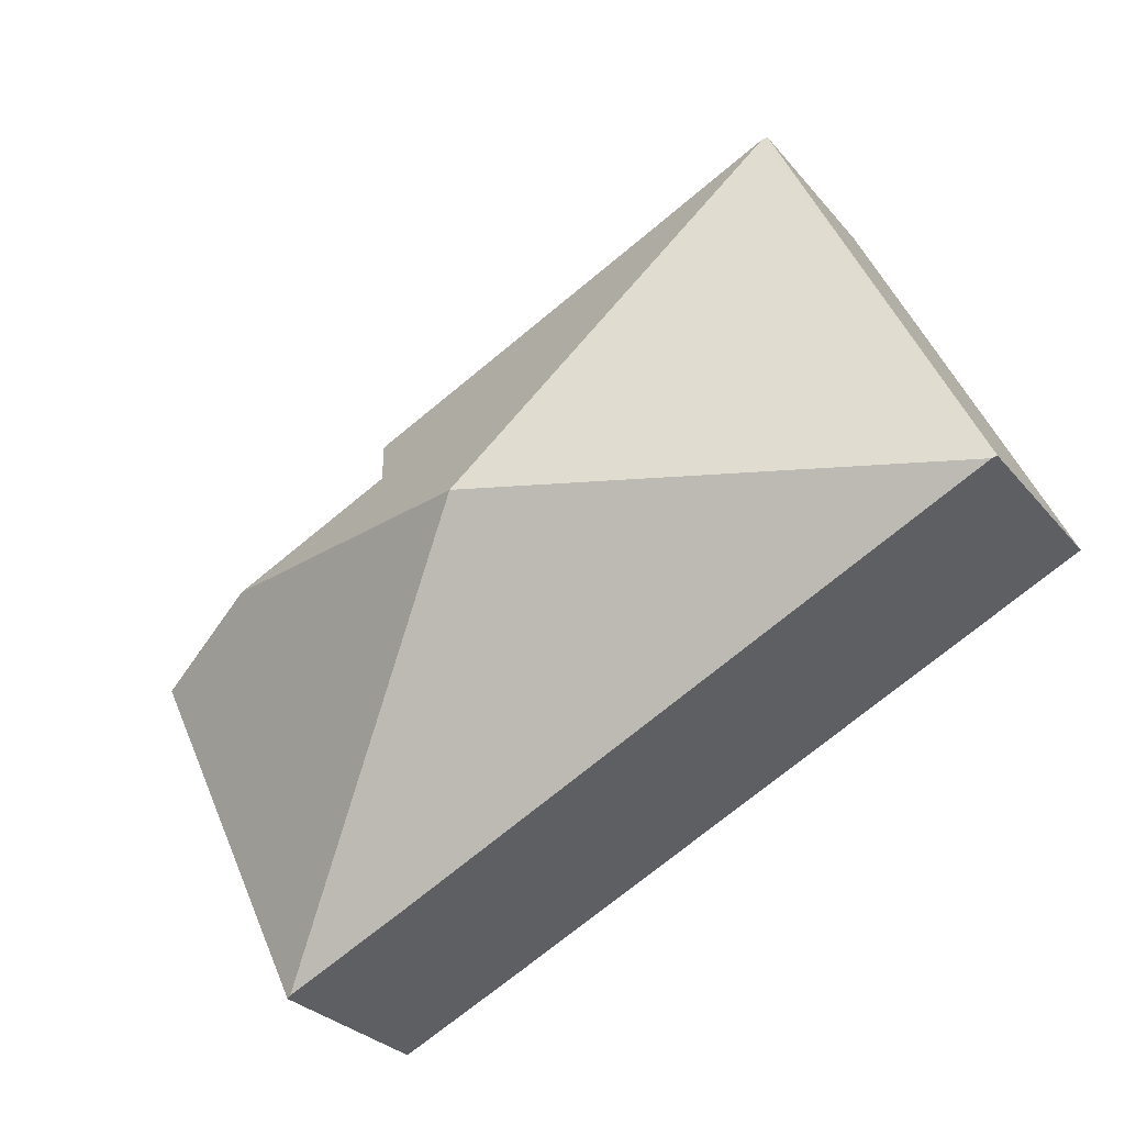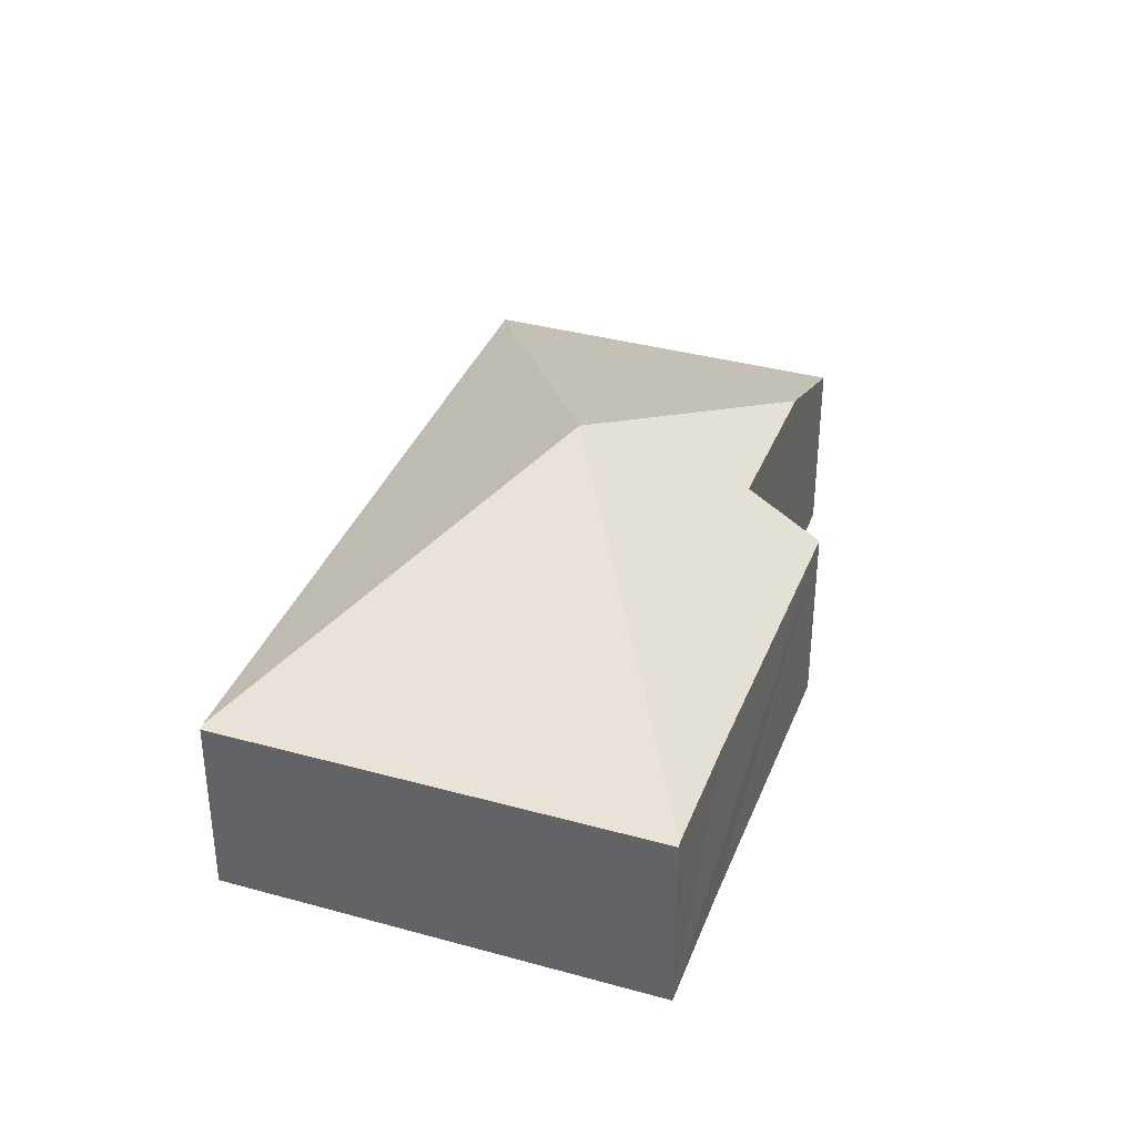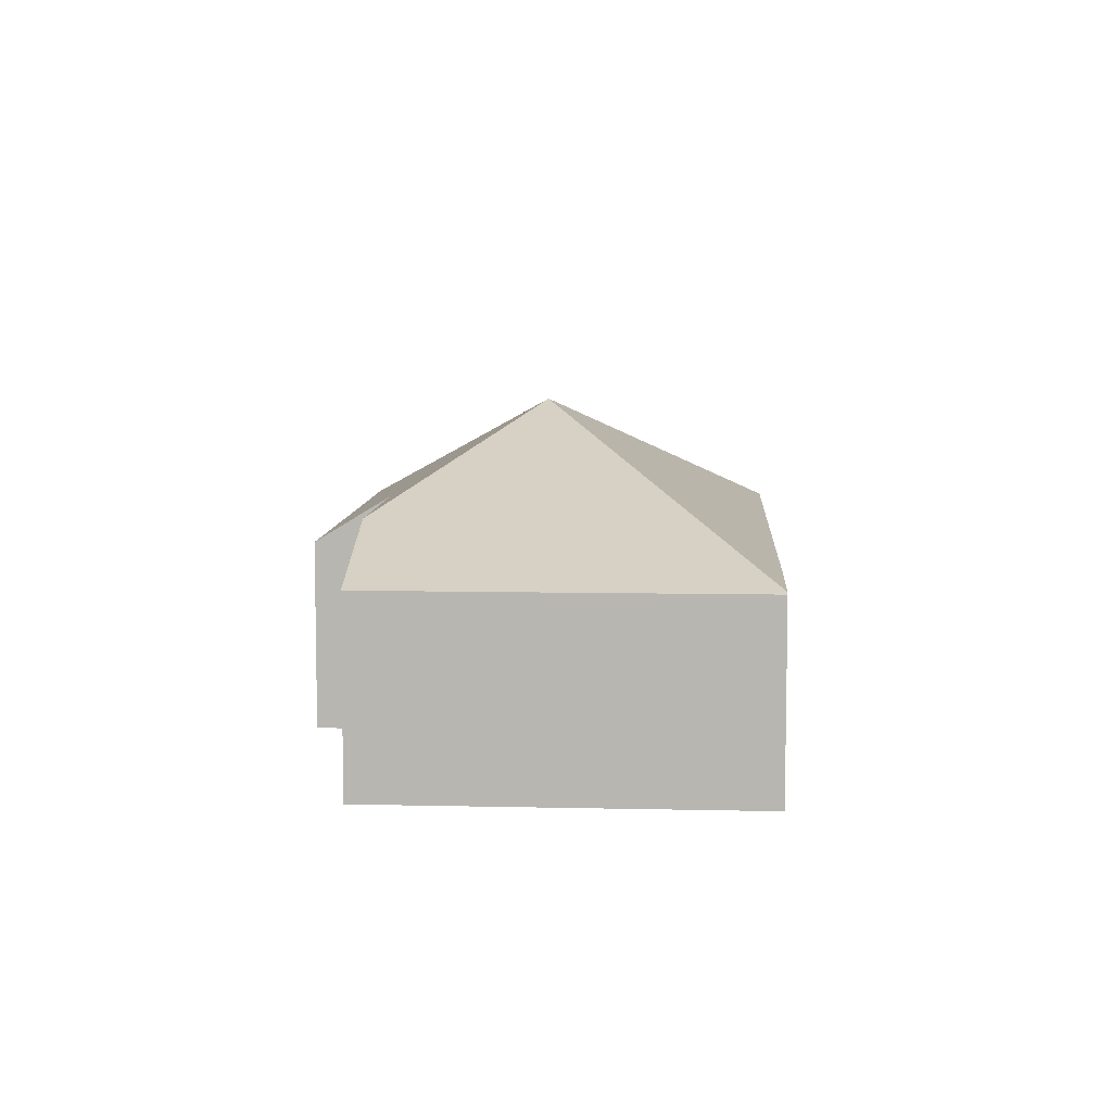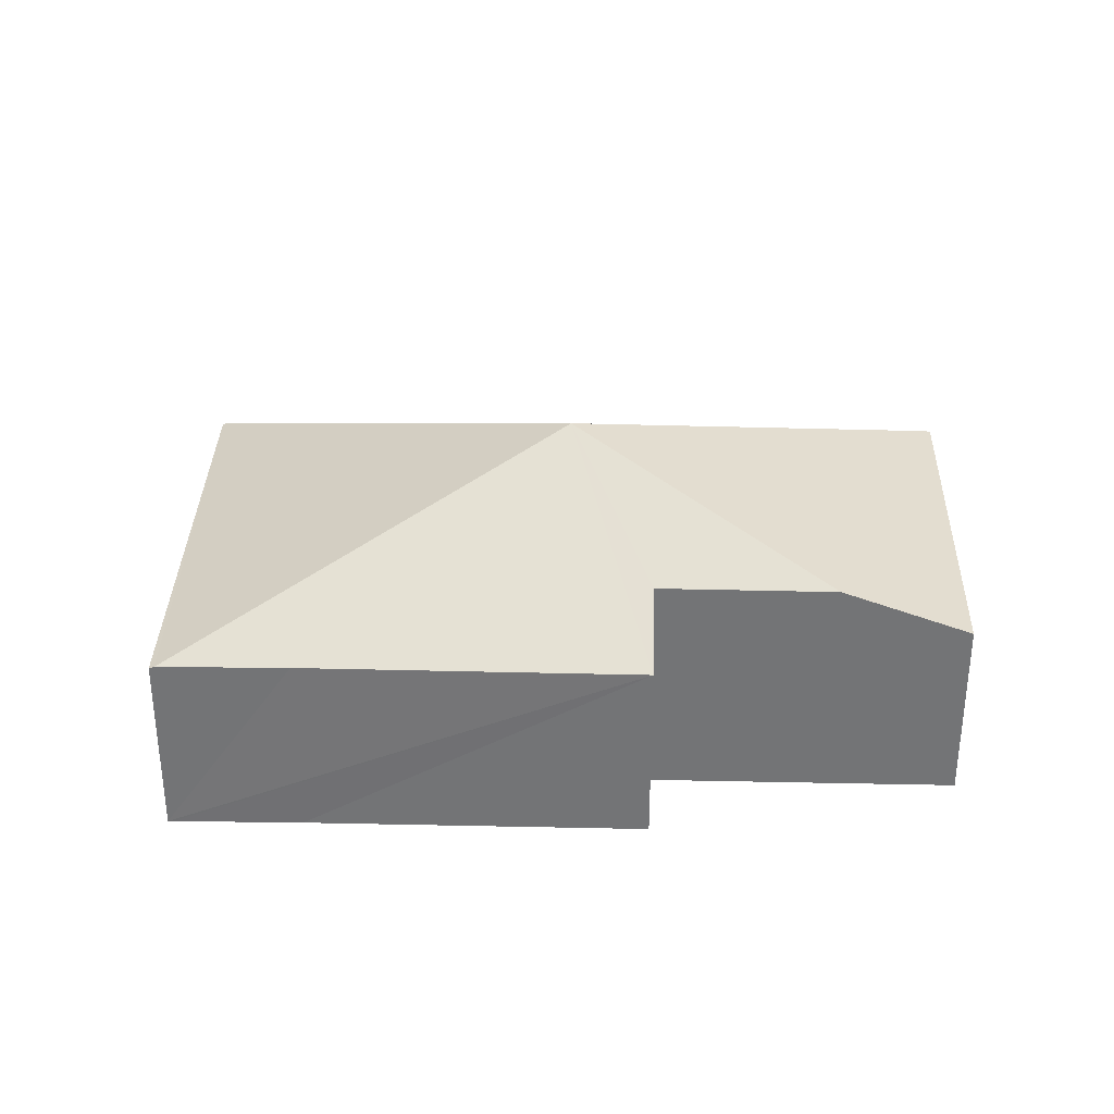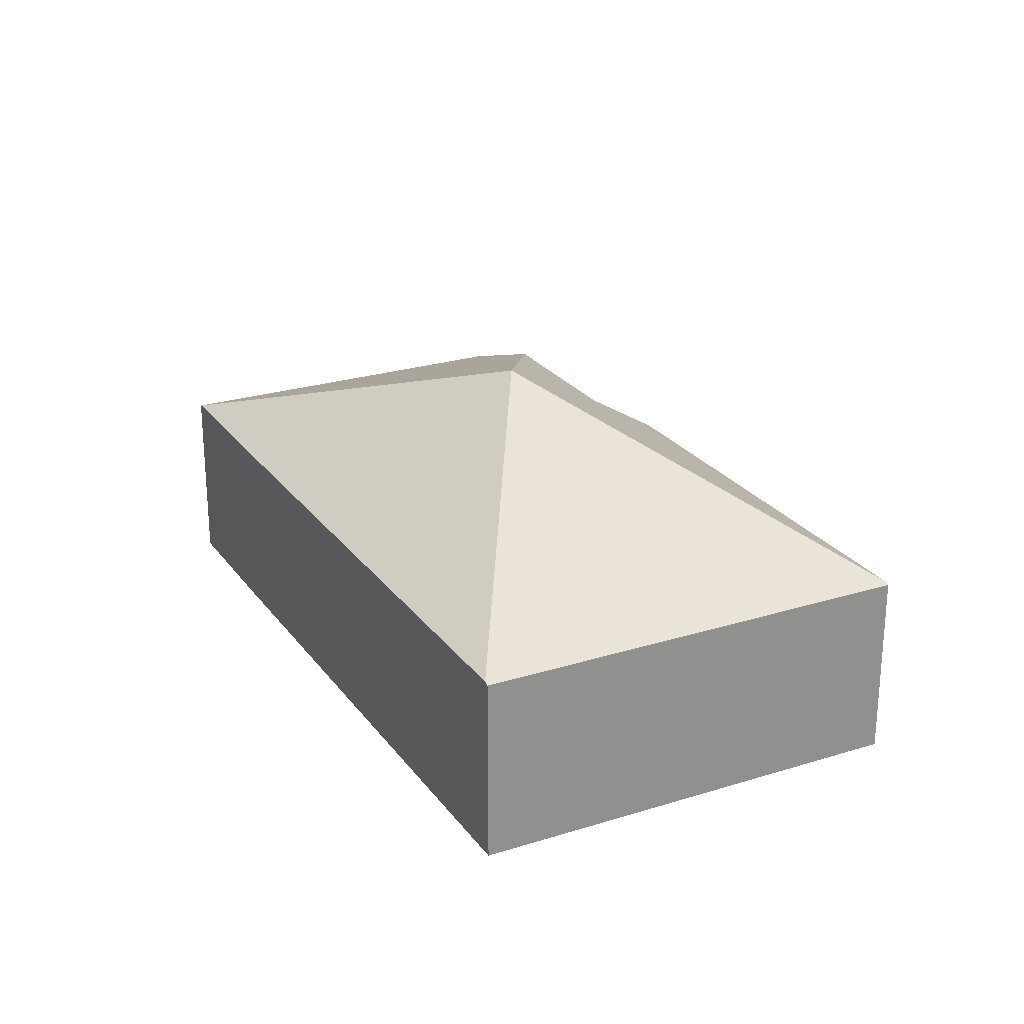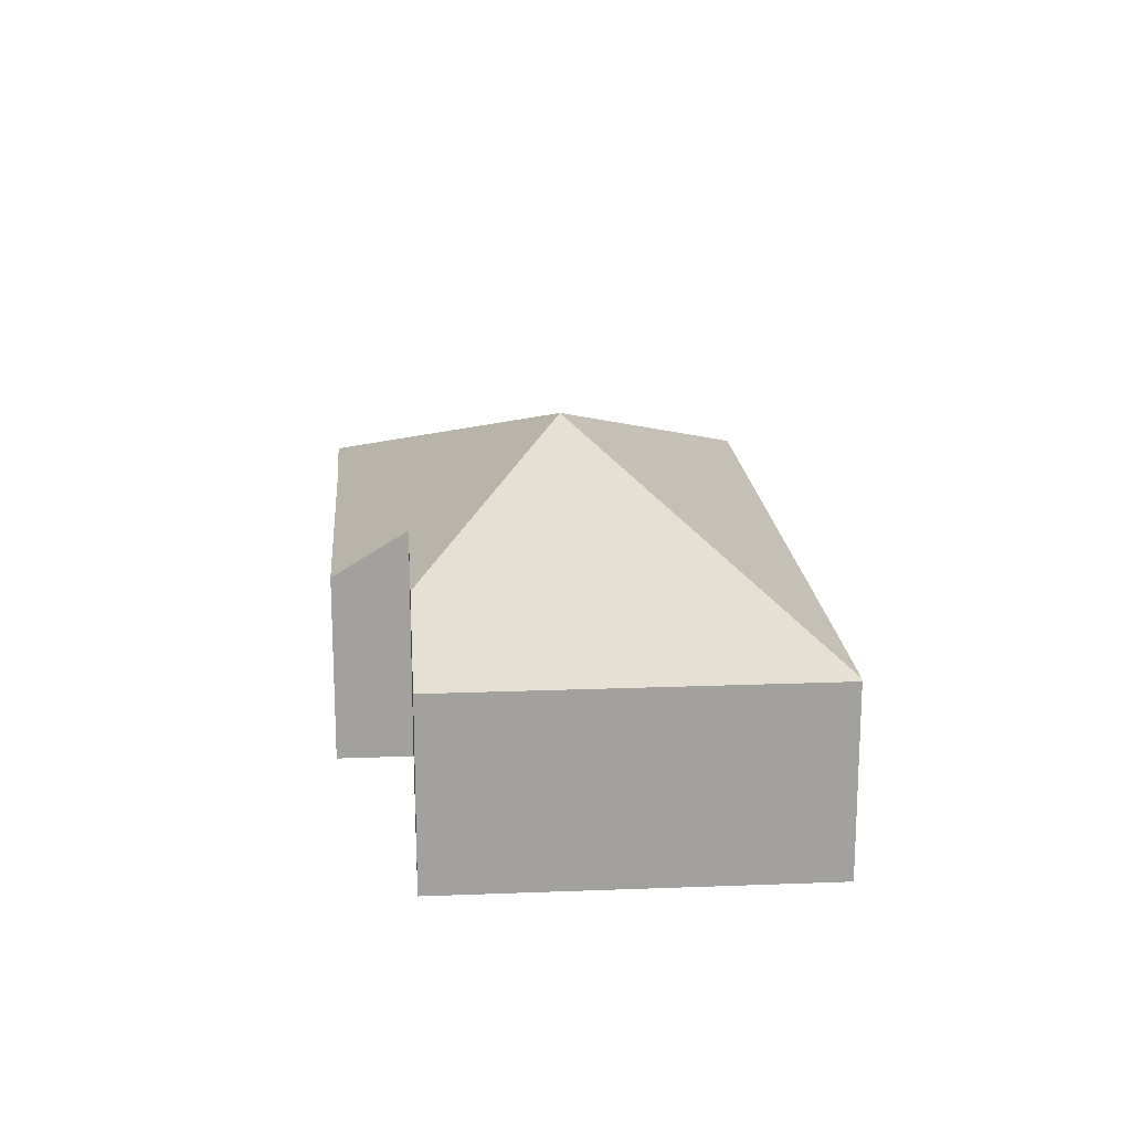
<metadata>
{"format":"obj","ext":"obj","renderer":"f3d","projection":"perspective","resolution":1024,"background":"white","views":[{"elev":-28.8,"azim":-148.7,"up":"+Z"},{"elev":36.2,"azim":-44.7,"up":"+Y"},{"elev":7.8,"azim":119.2,"up":"+Y"},{"elev":33.7,"azim":27.1,"up":"+Y"},{"elev":24.8,"azim":-91.6,"up":"+Y"},{"elev":18.3,"azim":111.2,"up":"+Y"}]}
</metadata>
<code>
v  2.812 2.672 5.756
v  0 2.647 1.621e-16
v  2.747 2.647 5.788
v  6.347 4.611 0.488
v  0.063 2.672 -0.031
v  4.441 2.678 4.957
v  8.784 2.661 2.888
v  8.322 3.311 1.919
v  10.59 3.302 0.839
v  9.884 2.672 -4.782
v  11.24 2.648 -2.067
v  9.939 2.65 -4.808
v  12.25 2.647 0.046
v  8.184 2.665 -3.972
v  6.026 2.666 -2.925
v  2.747 -3.544e-16 5.788
v  2.812 -3.525e-16 5.756
v  4.441 -3.035e-16 4.957
v  8.784 -1.768e-16 2.888
v  8.322 -1.175e-16 1.919
v  10.59 -5.137e-17 0.839
v  12.25 -2.817e-18 0.046
v  11.24 1.266e-16 -2.067
v  9.939 2.944e-16 -4.808
v  9.884 2.928e-16 -4.782
v  8.184 2.432e-16 -3.972
v  6.026 1.791e-16 -2.925
v  0.063 1.898e-18 -0.031
v  0 0 0
g defaultobject
f 1 2 3
f 2 1 4
f 2 4 5
f 6 4 1
f 4 6 7
f 4 7 8
f 4 8 9
f 10 11 12
f 11 10 4
f 11 4 13
f 13 4 9
f 14 4 10
f 4 14 15
f 4 15 5
f 16 1 3
f 1 16 6
f 6 16 7
f 7 16 17
f 7 17 18
f 7 18 19
f 20 9 8
f 9 20 13
f 13 20 21
f 13 21 22
f 7 20 8
f 20 7 19
f 22 11 13
f 11 22 12
f 12 22 23
f 12 23 24
f 24 10 12
f 10 24 14
f 14 24 25
f 14 25 26
f 14 26 15
f 15 26 27
f 15 27 5
f 5 27 28
f 5 28 2
f 2 28 29
f 29 3 2
f 3 29 16
f 23 25 24
f 25 23 26
f 26 23 22
f 26 22 27
f 27 22 21
f 27 21 20
f 27 20 28
f 28 20 19
f 28 19 18
f 28 18 29
f 29 18 17
f 29 17 16

</code>
